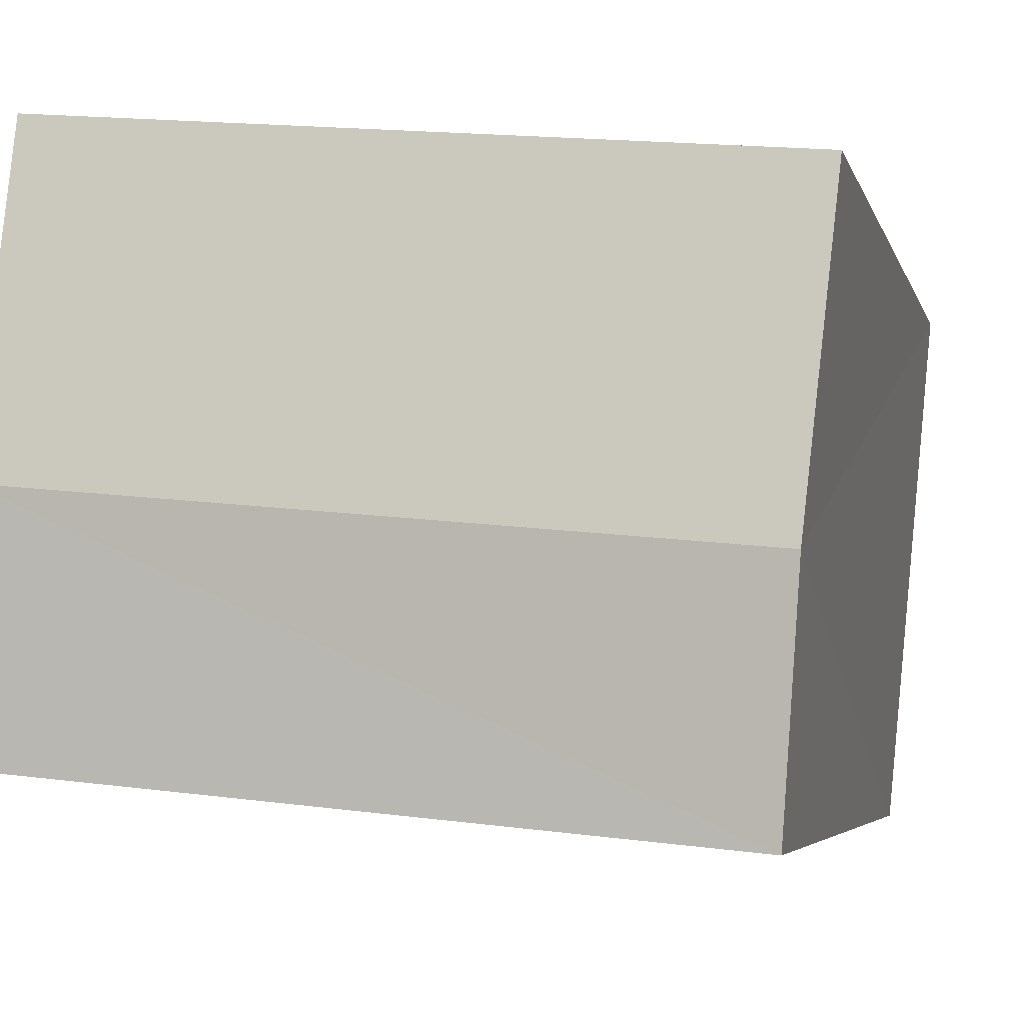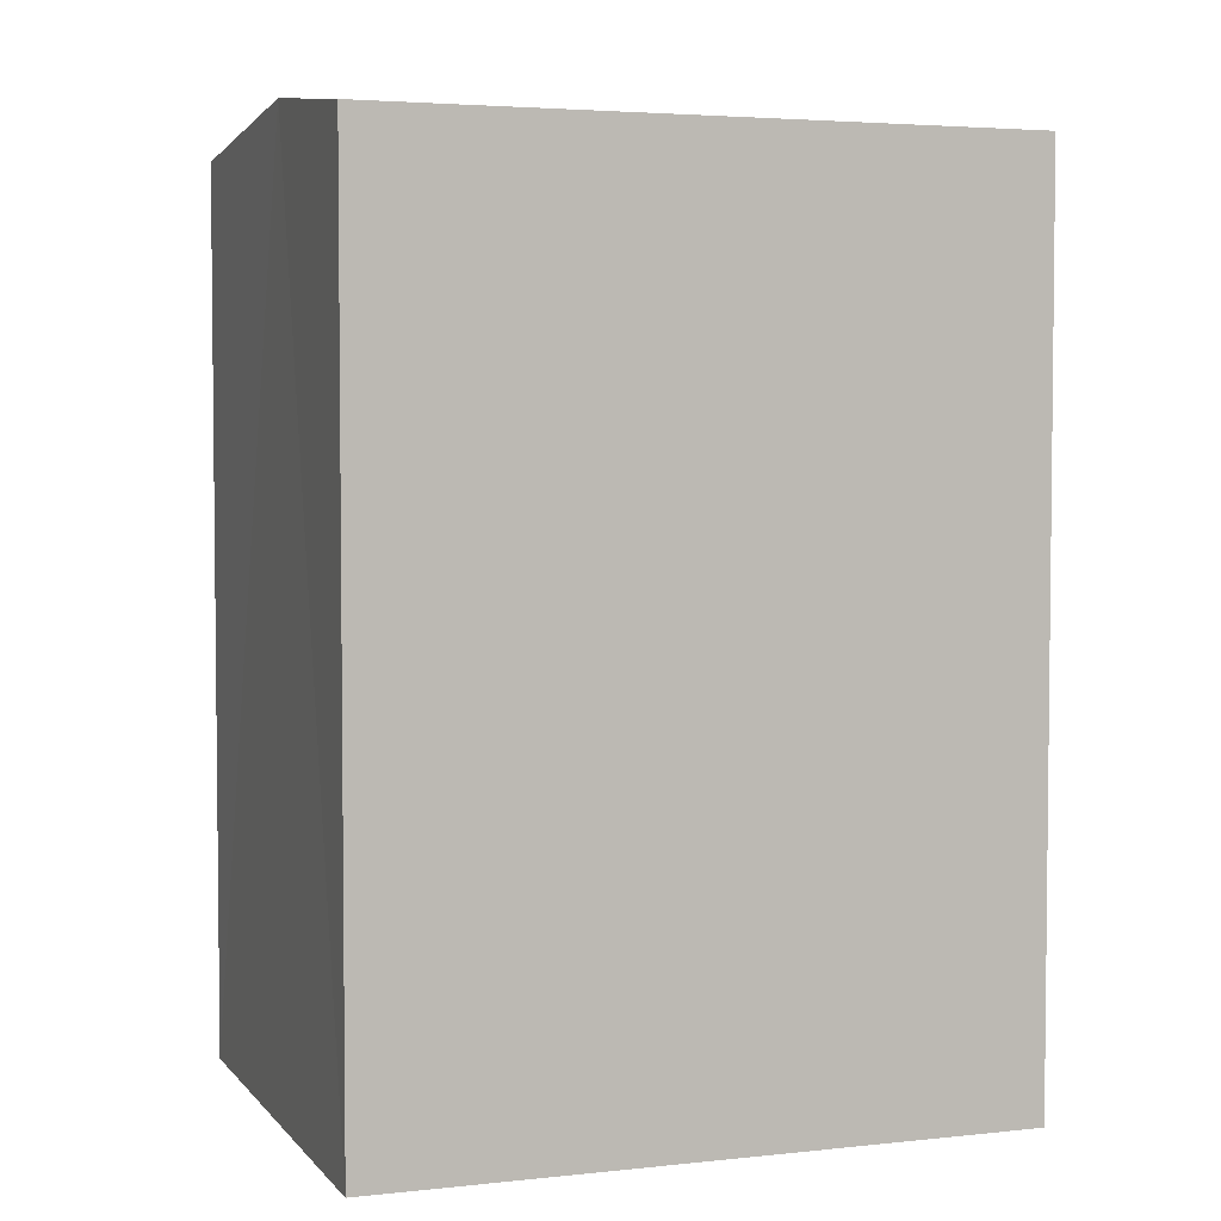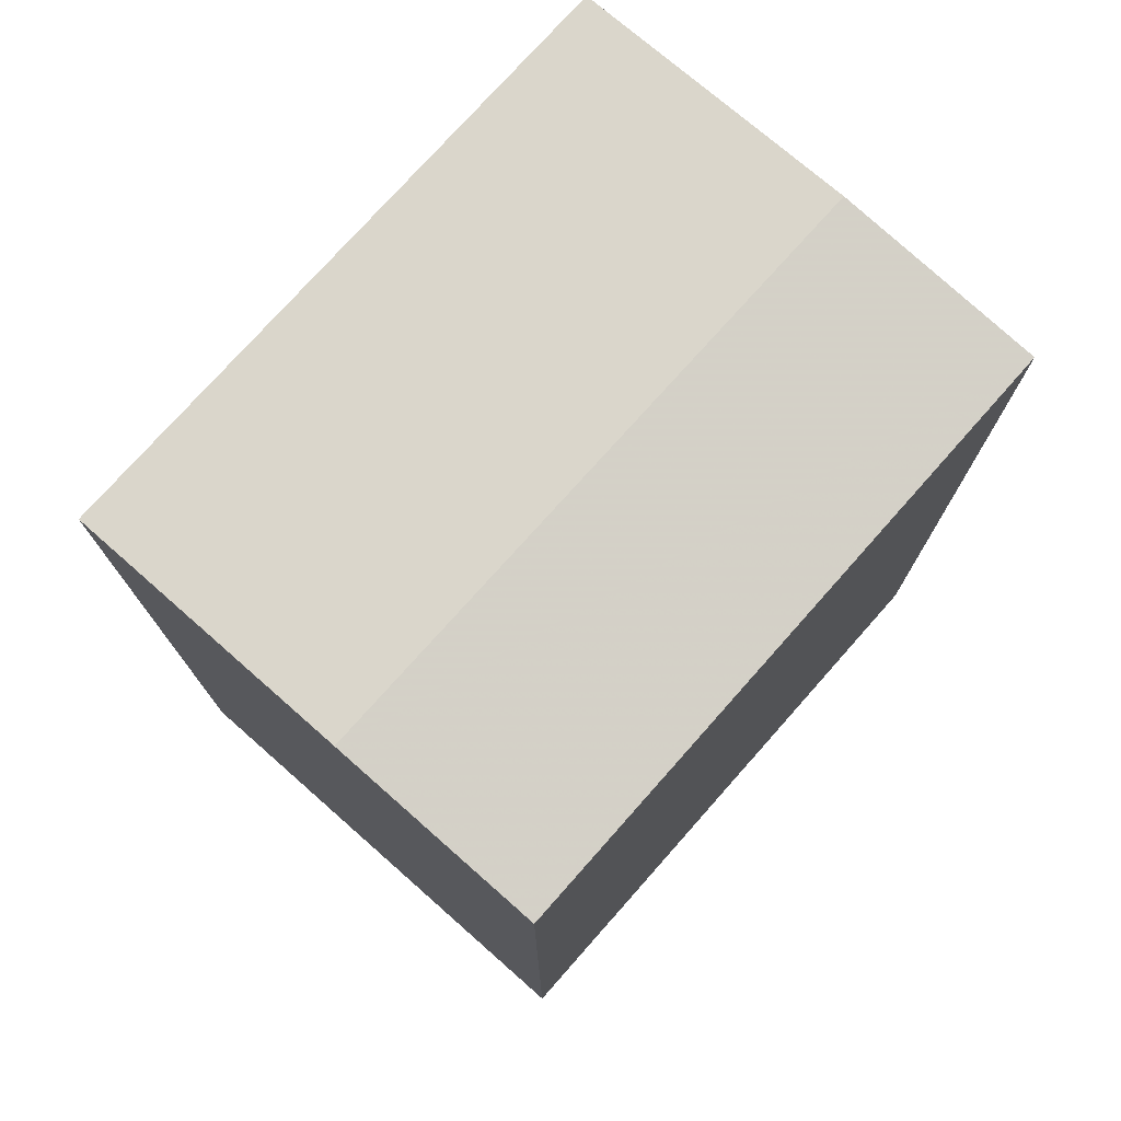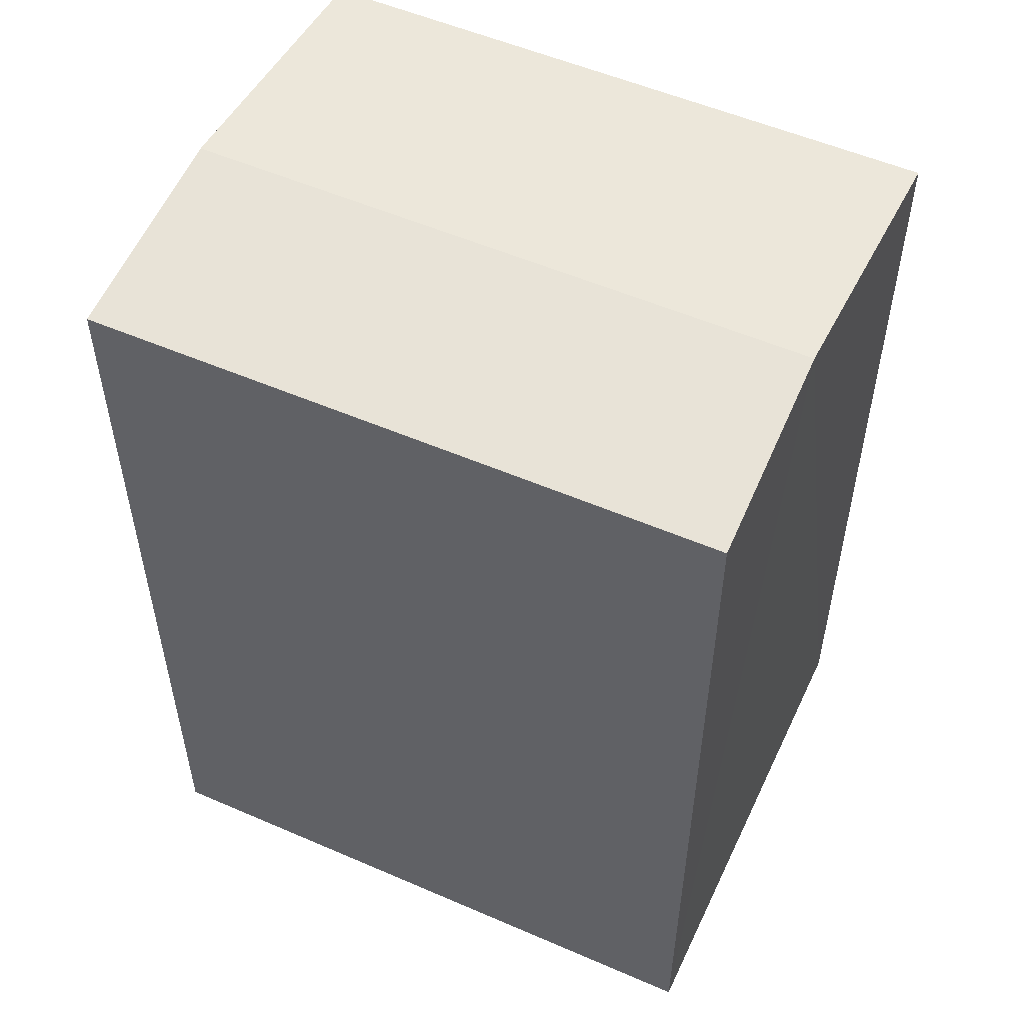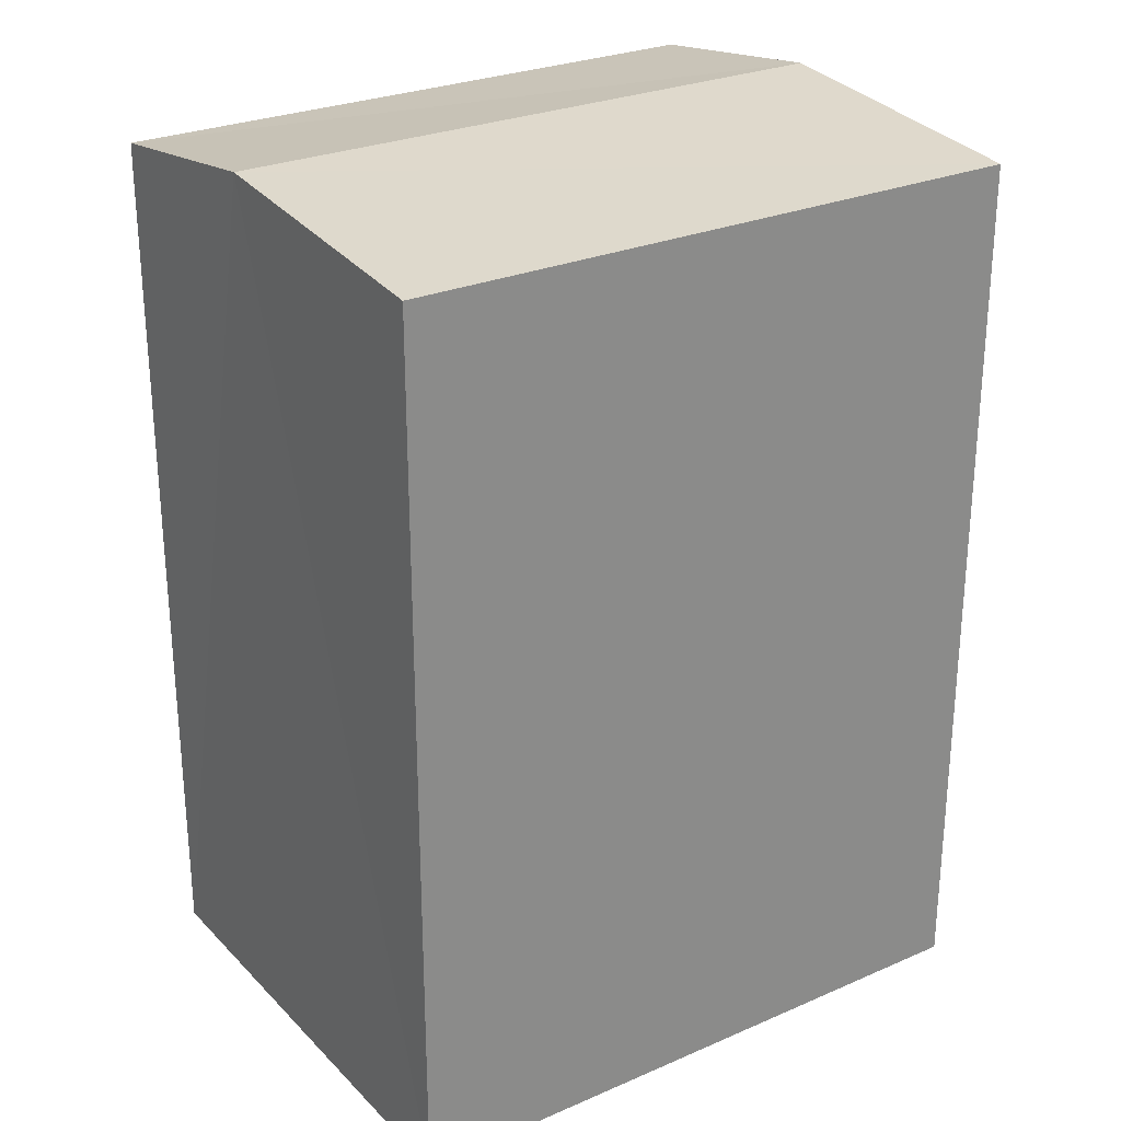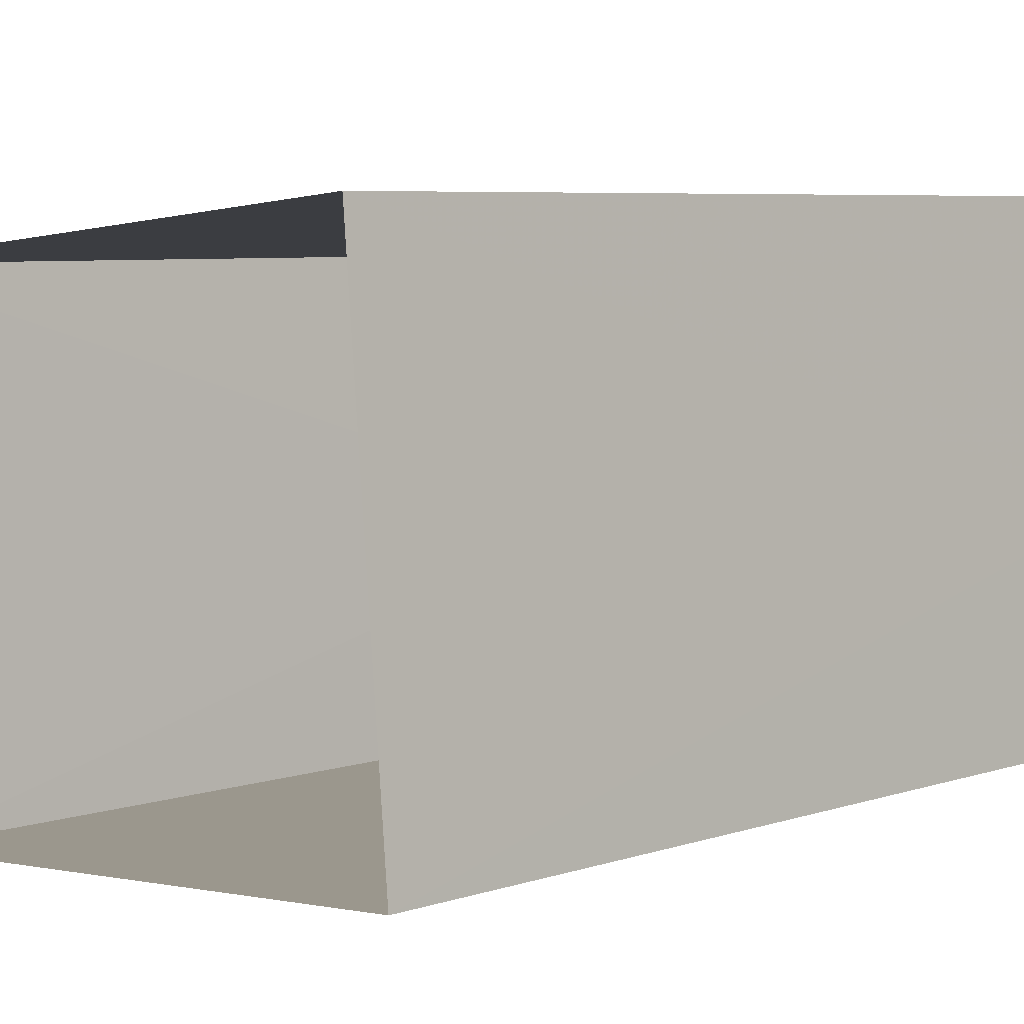
<metadata>
{"format":"obj","ext":"obj","renderer":"f3d","projection":"perspective","resolution":1024,"background":"white","views":[{"elev":-4.5,"azim":12.9,"up":"+Y"},{"elev":3.8,"azim":-25.0,"up":"+Z"},{"elev":76.1,"azim":-53.6,"up":"+Z"},{"elev":53.1,"azim":19.8,"up":"+Z"},{"elev":26.8,"azim":140.7,"up":"+Z"},{"elev":6.3,"azim":-134.4,"up":"+Y"}]}
</metadata>
<code>
v -3.732e+05 -1.042e+05 26.95
v -3.732e+05 -1.042e+05 26.95
v -3.732e+05 -1.042e+05 26.95
v -3.732e+05 -1.042e+05 26.95
v -3.732e+05 -1.042e+05 33.81
v -3.732e+05 -1.042e+05 33.61
v -3.732e+05 -1.042e+05 33.81
v -3.732e+05 -1.042e+05 33.61
v -3.732e+05 -1.042e+05 33.61
v -3.732e+05 -1.042e+05 33.61
f 1 2 3
f 1 4 2
f 5 6 7
f 5 8 6
f 7 9 5
f 7 10 9
f 9 2 5
f 2 4 5
f 4 8 5
f 6 1 7
f 1 3 7
f 3 10 7
f 8 4 1
f 6 8 1
f 9 3 2
f 9 10 3

</code>
